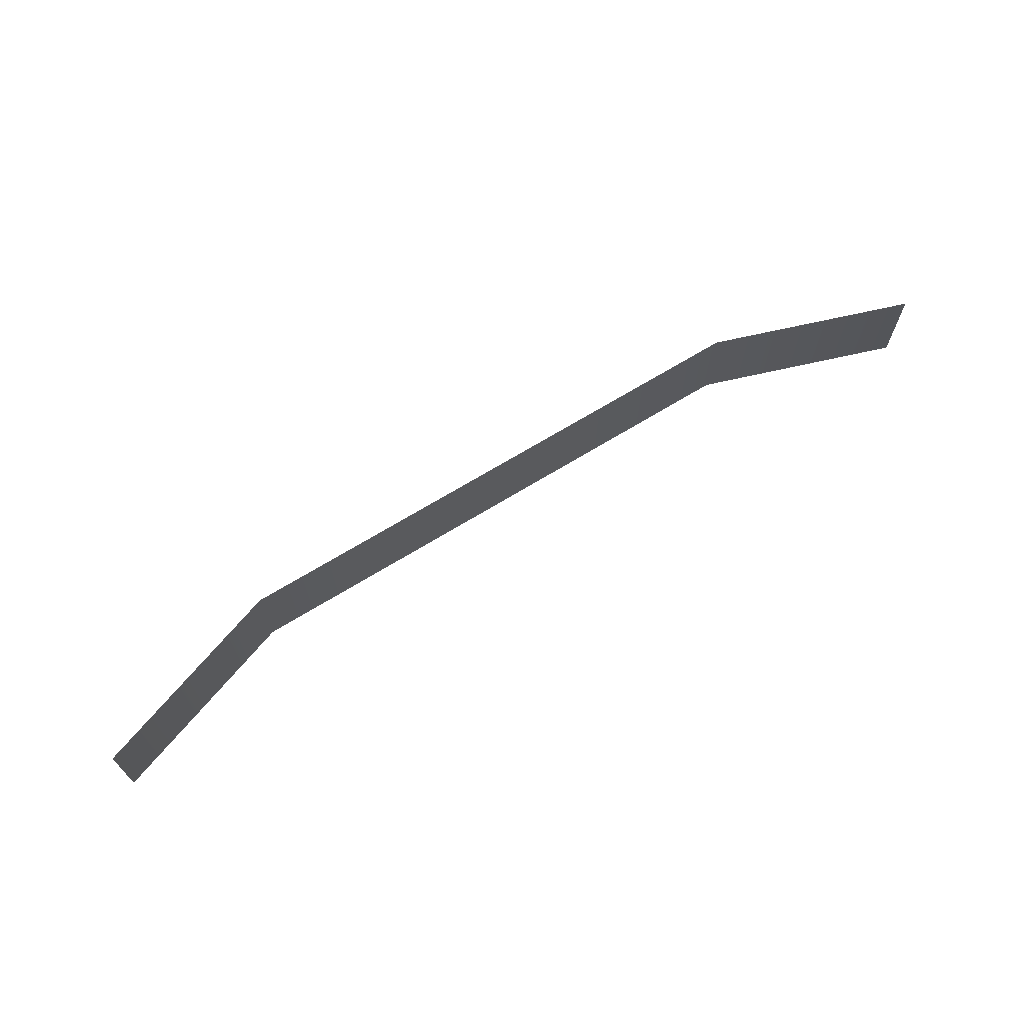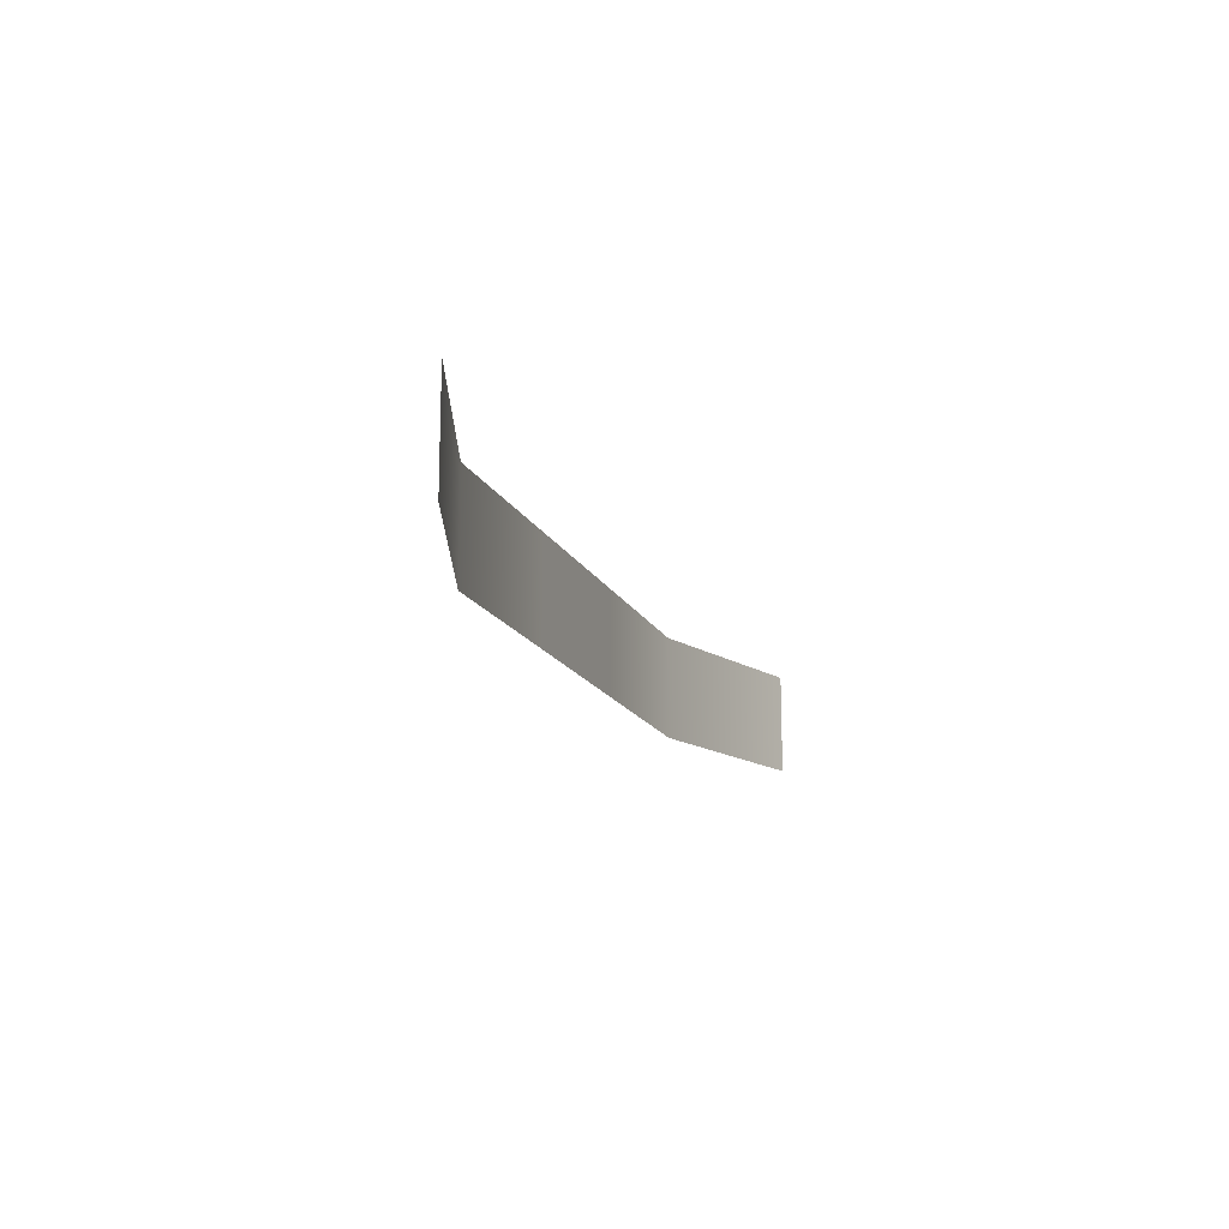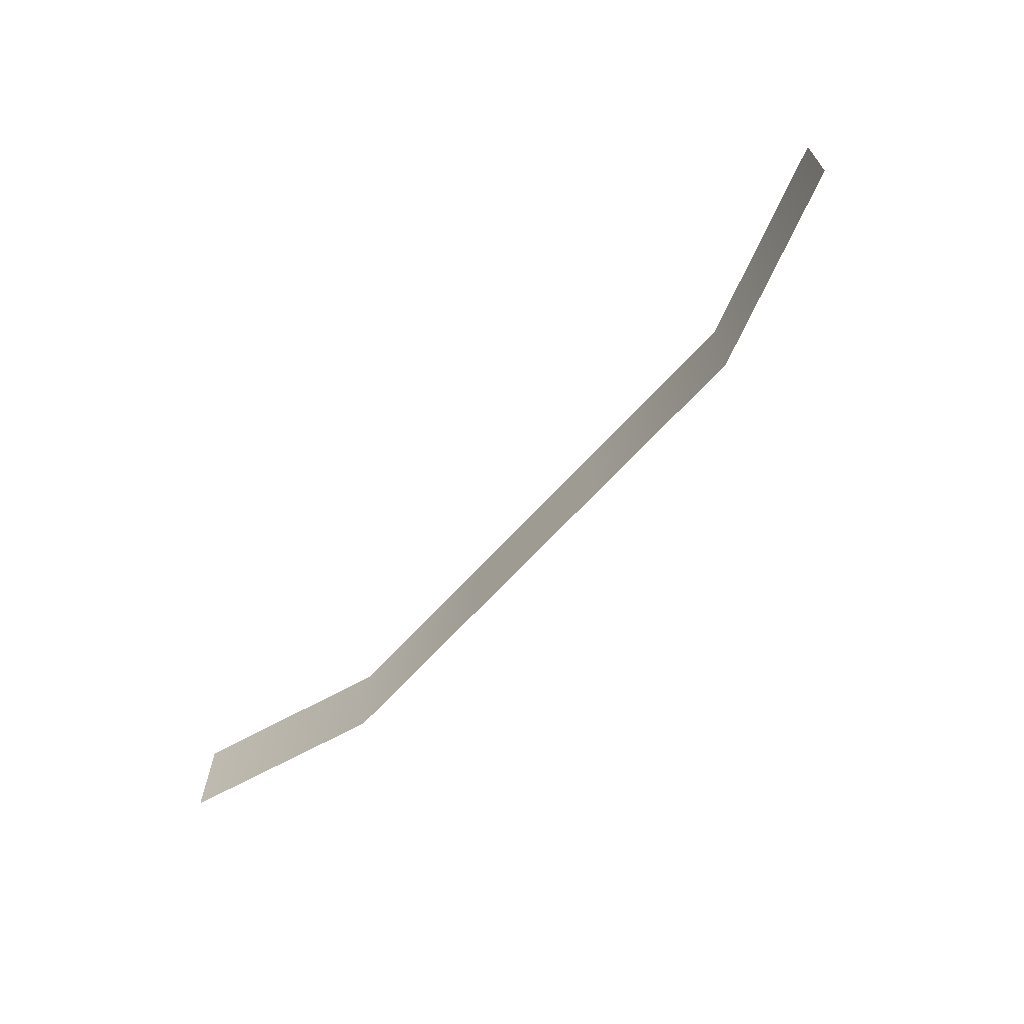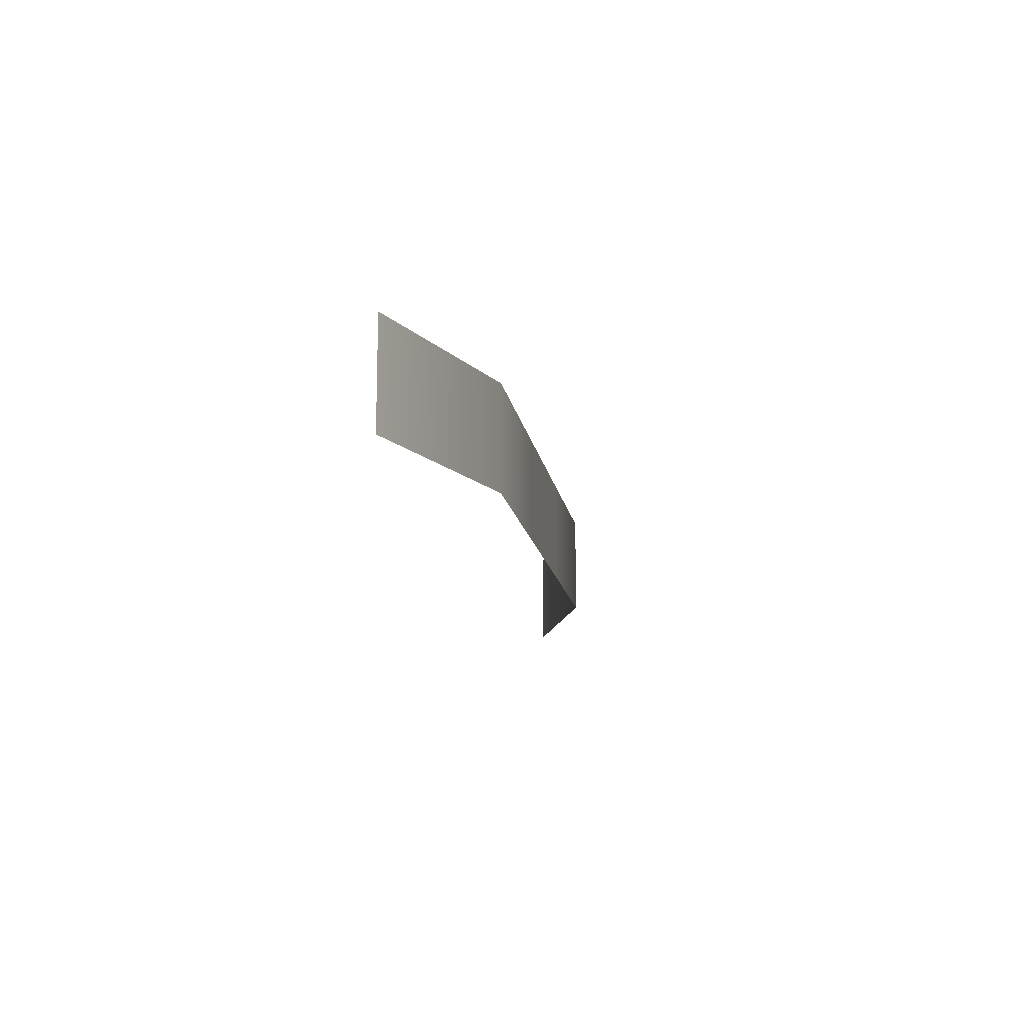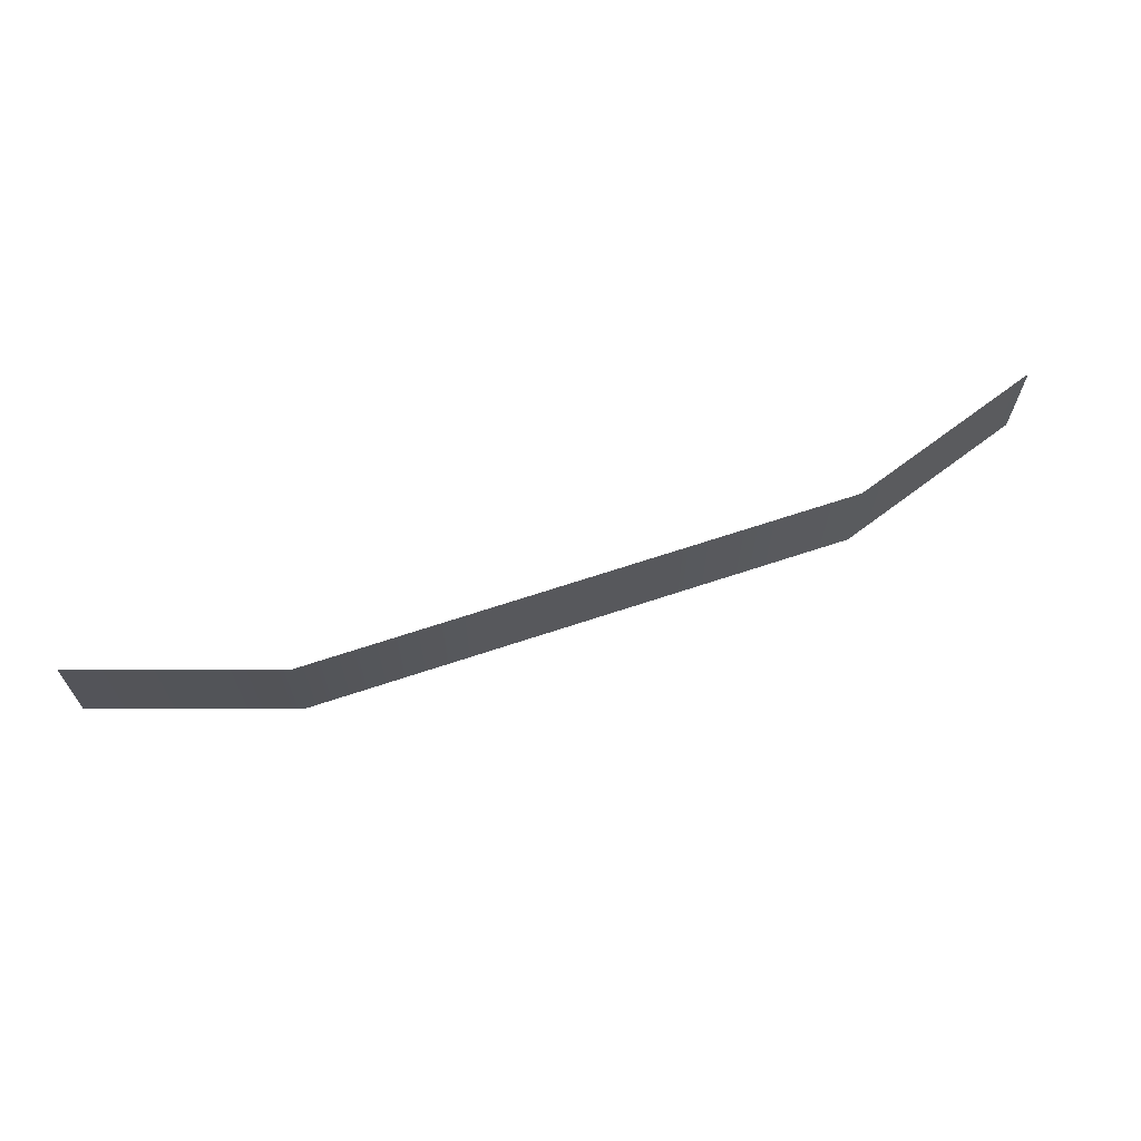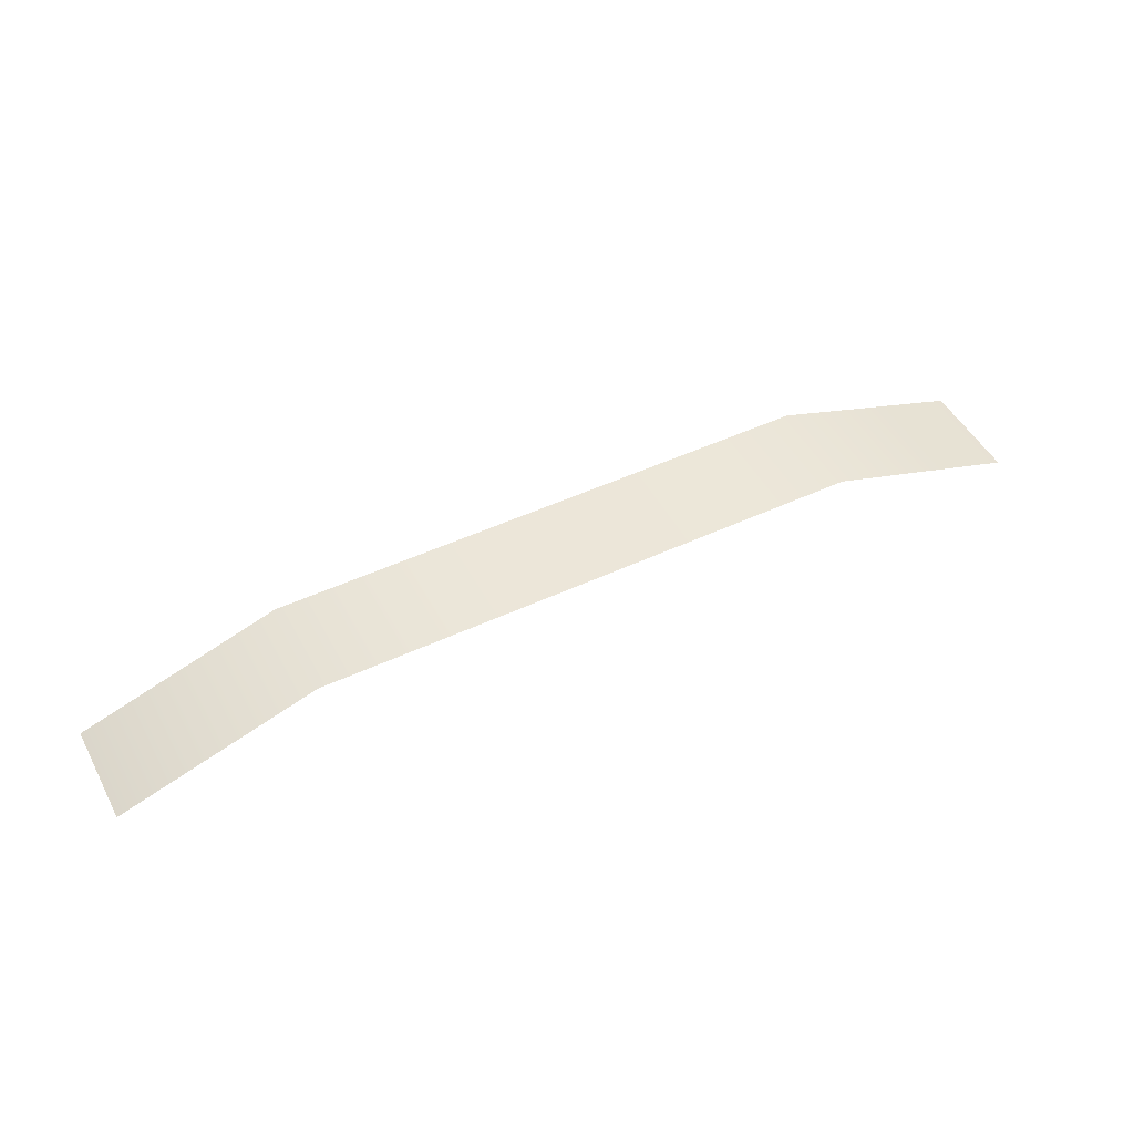
<metadata>
{"format":"obj","ext":"obj","renderer":"f3d","projection":"perspective","resolution":1024,"background":"white","views":[{"elev":68.3,"azim":148.4,"up":"+Y"},{"elev":-15.6,"azim":108.2,"up":"+Y"},{"elev":-65.9,"azim":-132.2,"up":"+Y"},{"elev":-13.9,"azim":-81.0,"up":"+Y"},{"elev":66.2,"azim":-18.6,"up":"+Y"},{"elev":48.9,"azim":-27.4,"up":"+Z"}]}
</metadata>
<code>
o Model.001_Cube.001
v 0.06877 0.007461 0.5072
v 0.06877 -0.007461 0.5072
v 0.03996 0.007461 0.517
v -0.06877 -0.007461 0.5072
v -0.06877 0.007461 0.5072
v -0.03996 0.007461 0.517
v -0.03996 -0.007461 0.517
v 0.03996 -0.007461 0.517
v 0.01332 0.007461 0.517
v -0.01332 0.007461 0.517
v -0.01332 -0.007461 0.517
v 0.01332 -0.007461 0.517
f 5 7 6
f 3 2 1
f 10 7 11
f 9 8 3
f 10 12 9
f 5 4 7
f 3 8 2
f 10 6 7
f 9 12 8
f 10 11 12

</code>
